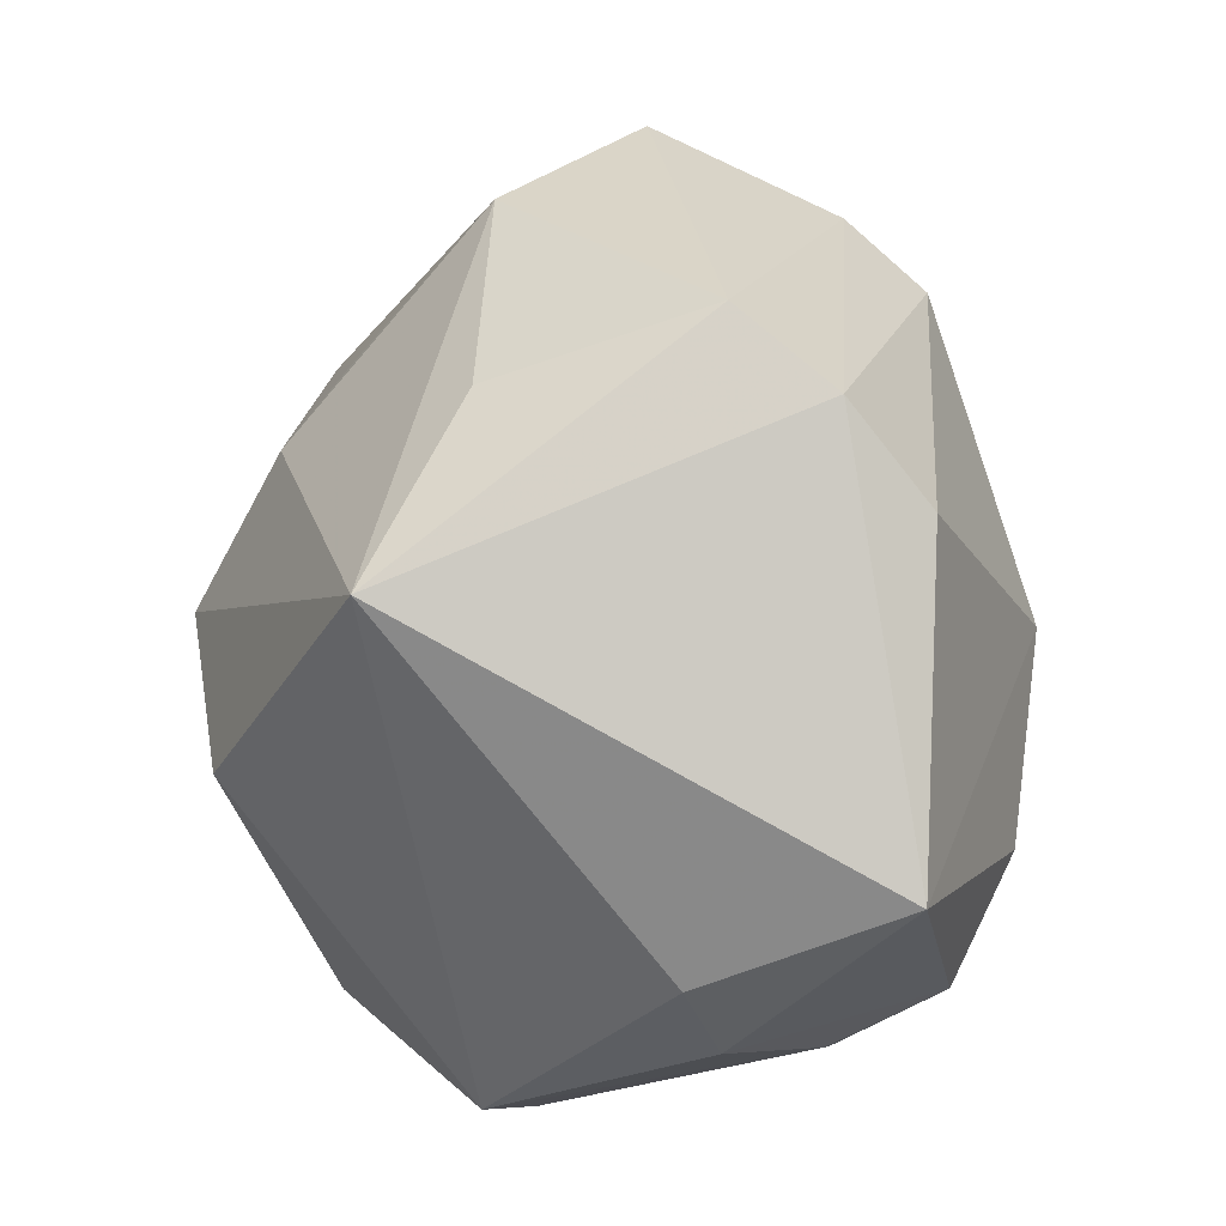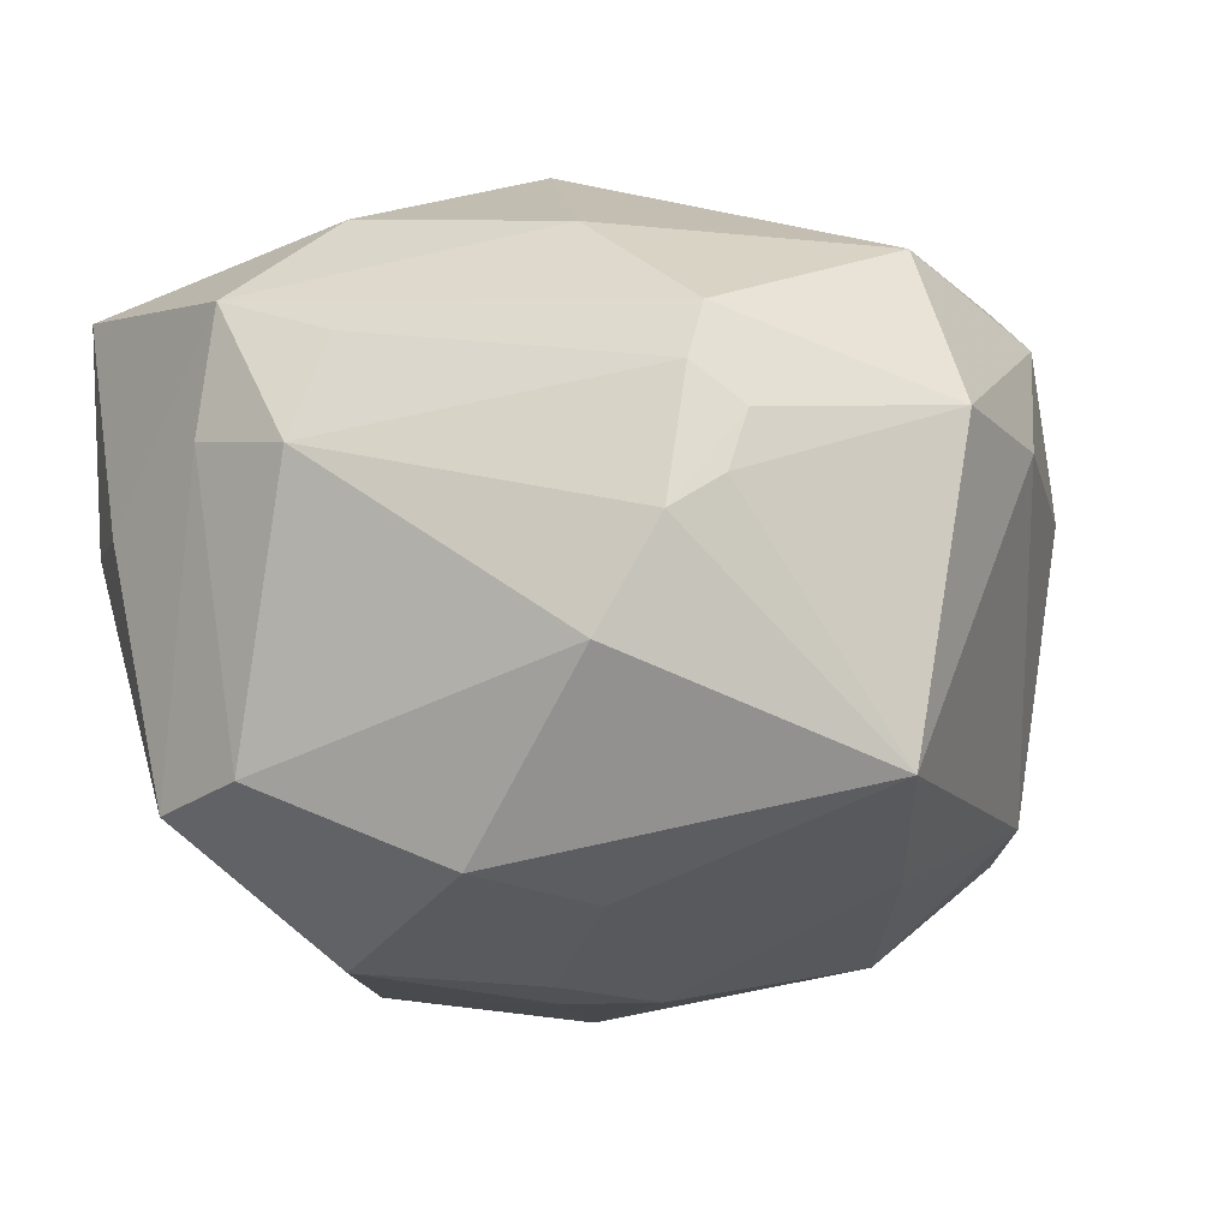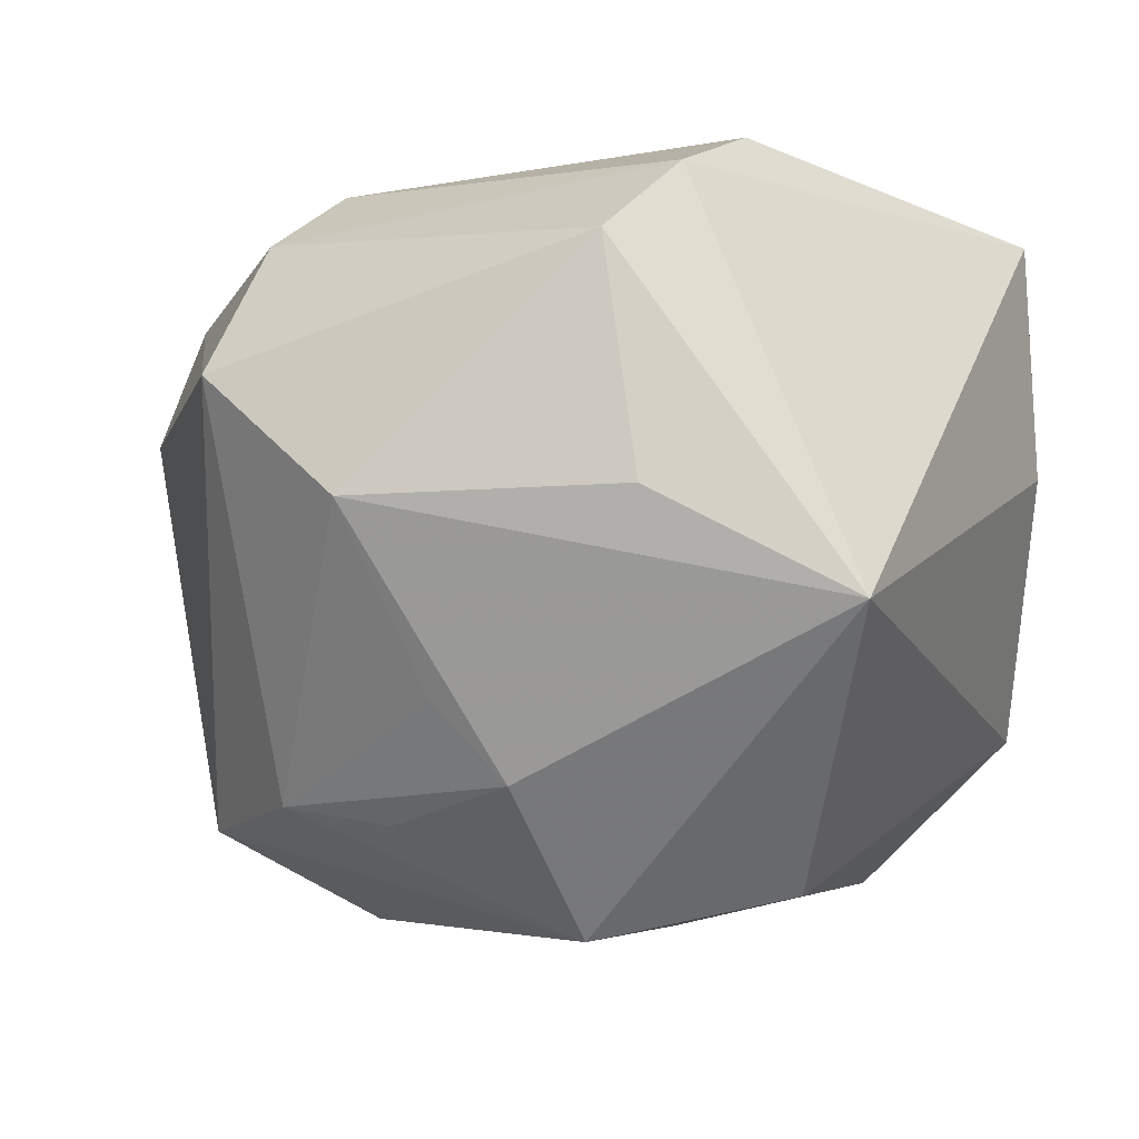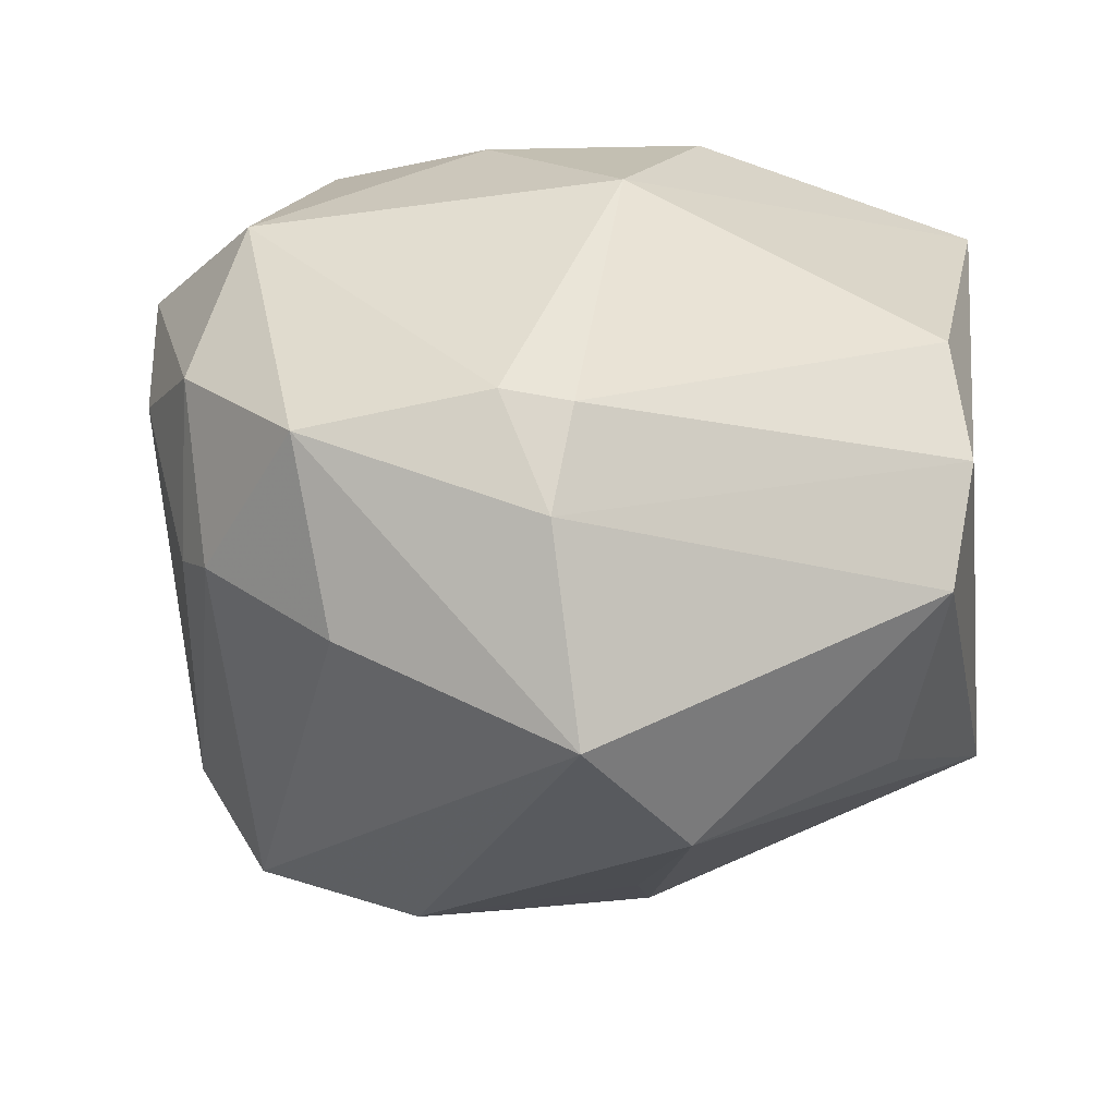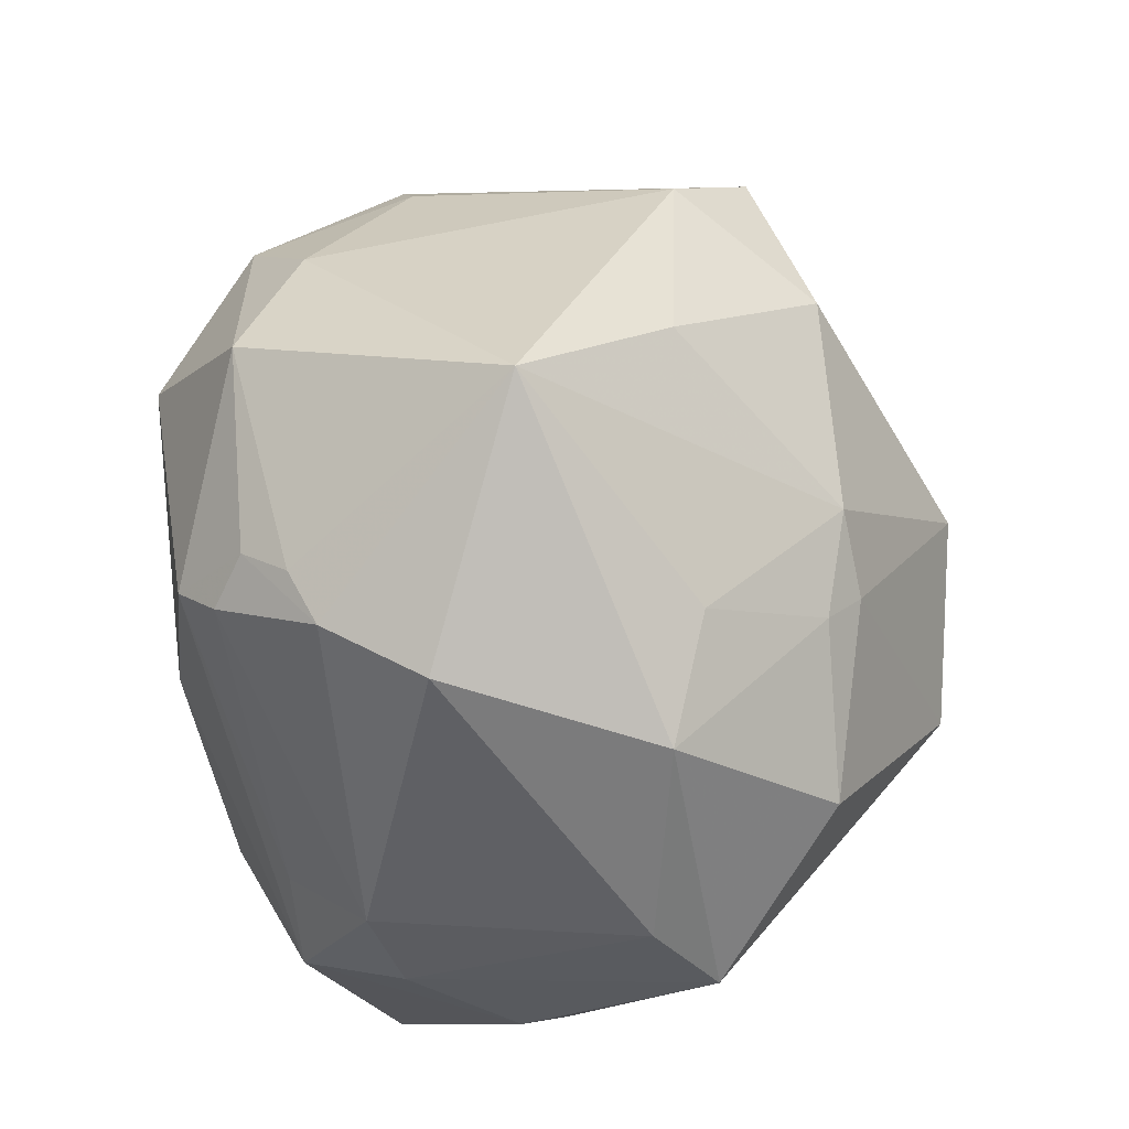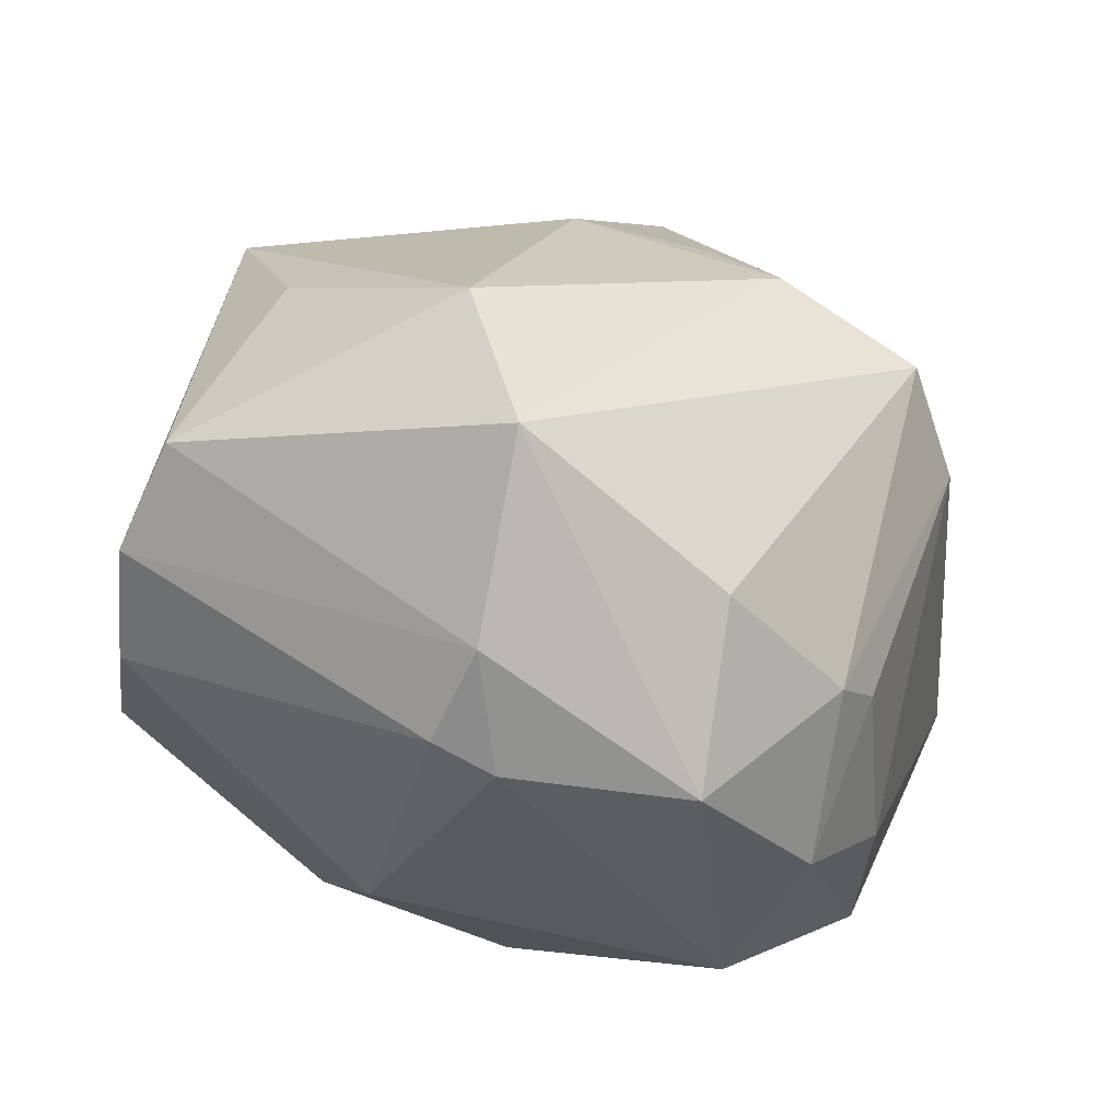
<metadata>
{"format":"obj","ext":"obj","renderer":"f3d","projection":"perspective","resolution":1024,"background":"white","views":[{"elev":2.6,"azim":-89.1,"up":"+Y"},{"elev":11.2,"azim":32.3,"up":"+Z"},{"elev":-27.1,"azim":-130.8,"up":"+Z"},{"elev":25.6,"azim":-179.1,"up":"+Z"},{"elev":-49.5,"azim":101.3,"up":"+Y"},{"elev":72.0,"azim":19.8,"up":"+Y"}]}
</metadata>
<code>
v 0.01557 0.02929 -0.0336
v 0.01487 -0.04405 -0.01675
v -0.02022 -0.03318 0.03067
v -0.01795 -0.04594 -0.01588
v -0.03967 0.01409 0.02741
v 0.02646 0.03553 0.02606
v 0.02686 -0.04191 0.005168
v -0.0296 -0.038 0.007879
v 0.02787 -0.02789 0.0278
v -0.0378 -0.03067 0.004089
v 0.03309 -0.02612 0.02372
v -0.03925 0.03363 0.008189
v 0.03633 0.03033 0.008667
v -0.01467 -0.02007 0.03765
v -0.04587 -0.02166 0.02608
v -0.005782 -0.04177 0.01951
v 0.04497 0.006886 0.01642
v 0.03951 0.02446 0.006614
v -0.007474 -0.04775 -0.01064
v 0.005741 0.02254 -0.03691
v 0.03038 -0.03564 0.01585
v 0.01167 -0.02474 -0.03298
v -0.001786 0.003172 -0.04684
v 0.04003 0.01626 -0.02292
v -0.005974 0.001894 0.04079
v 0.03911 0.01848 0.0246
v 0.006212 0.0354 0.03064
v 0.009269 -0.0198 -0.03646
v 0.009141 -0.01639 0.03822
v -0.03556 0.02594 -0.01556
v 0.04036 -0.009612 -0.02215
v 0.04861 -0.02336 -0.007735
v -0.009557 0.02006 -0.03677
v 0.02669 -0.0231 0.03247
v 0.02915 0.006168 -0.03637
v -0.04684 0.006817 -0.02585
v 0.03384 0.002291 0.03543
v -0.01321 0.04524 -0.01466
v -0.01799 -0.03954 0.01831
v -0.008057 0.02887 -0.02964
v -0.00671 -0.03326 0.02874
v -0.001234 0.03656 0.02979
v 0.03338 -0.03024 0.01852
v 0.02256 0.04279 0.006814
v 0.000916 0.04446 0.02118
v 0.01772 -0.01503 -0.03612
v 0.02213 -0.03227 -0.02154
v -0.01786 -0.01224 -0.04264
v -0.0416 0.02495 0.01869
v 0.04571 -0.008163 0.02273
v -0.003922 -0.03625 -0.03115
v -0.002063 0.05379 0.000553
v 0.03261 0.02575 -0.03015
f 4 10 36
f 23 53 35
f 23 36 33
f 36 38 33
f 44 53 52
f 52 6 44
f 52 38 12
f 36 49 12
f 15 49 36
f 36 10 15
f 2 4 51
f 19 4 2
f 1 53 23
f 52 53 1
f 1 38 52
f 29 3 34
f 3 15 8
f 10 4 8
f 8 15 10
f 16 19 7
f 7 19 2
f 34 3 41
f 41 9 34
f 41 3 16
f 16 9 41
f 50 34 11
f 34 9 11
f 30 38 36
f 36 12 30
f 30 12 38
f 45 6 52
f 52 12 45
f 45 12 49
f 49 42 45
f 25 42 5
f 5 42 49
f 5 15 25
f 49 15 5
f 48 36 23
f 23 28 48
f 48 28 51
f 48 4 36
f 48 51 4
f 32 17 50
f 2 47 32
f 32 7 2
f 40 33 38
f 38 1 40
f 40 1 33
f 23 33 20
f 20 1 23
f 33 1 20
f 13 44 6
f 53 44 13
f 14 29 25
f 3 29 14
f 25 15 14
f 14 15 3
f 37 29 34
f 37 34 50
f 25 29 37
f 16 3 39
f 3 8 39
f 39 19 16
f 4 19 39
f 39 8 4
f 21 9 16
f 16 7 21
f 21 11 9
f 7 32 21
f 6 45 27
f 27 45 42
f 27 37 6
f 27 42 25
f 25 37 27
f 46 32 47
f 23 35 46
f 46 28 23
f 24 35 53
f 53 13 24
f 24 13 18
f 18 17 24
f 17 32 24
f 50 17 26
f 26 37 50
f 6 37 26
f 26 13 6
f 26 17 18
f 18 13 26
f 50 11 43
f 11 21 43
f 43 32 50
f 43 21 32
f 31 46 35
f 32 46 31
f 35 24 31
f 31 24 32
f 22 47 2
f 22 46 47
f 2 51 22
f 51 28 22
f 28 46 22

</code>
